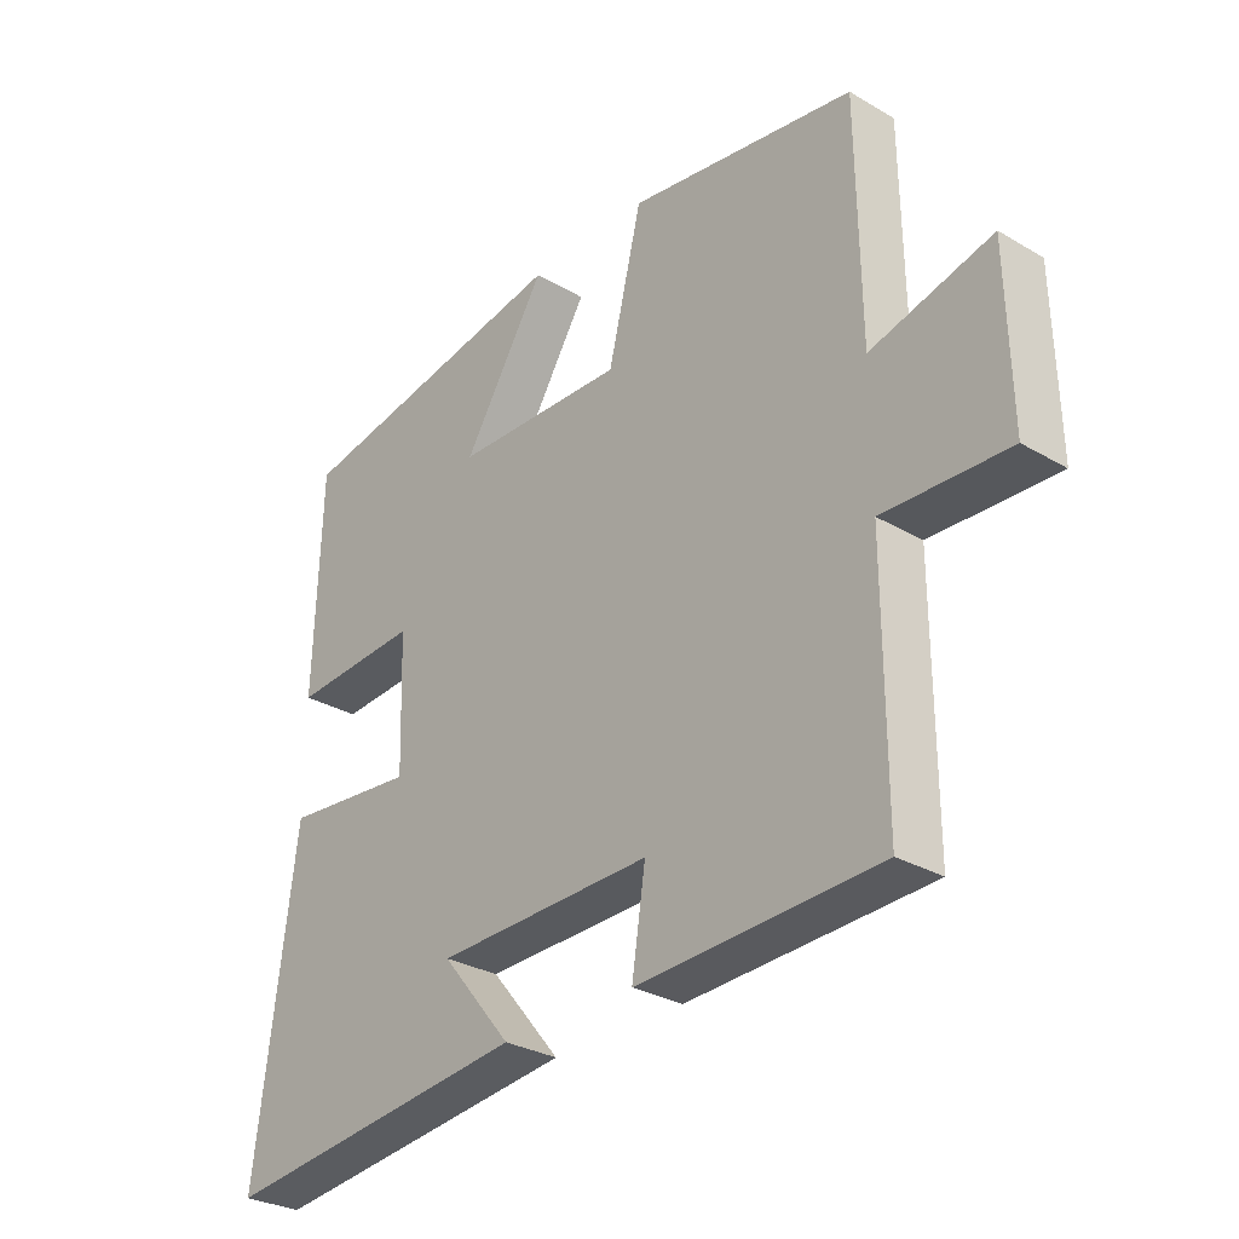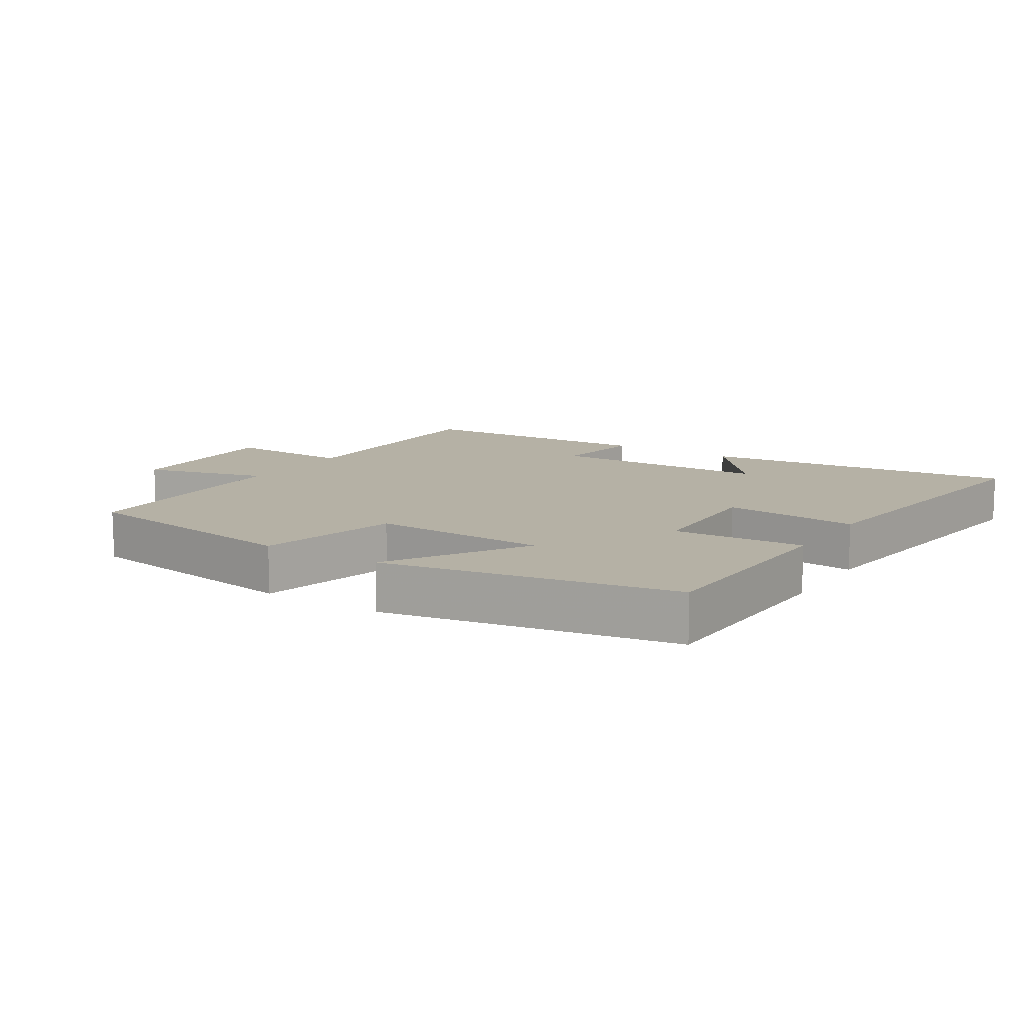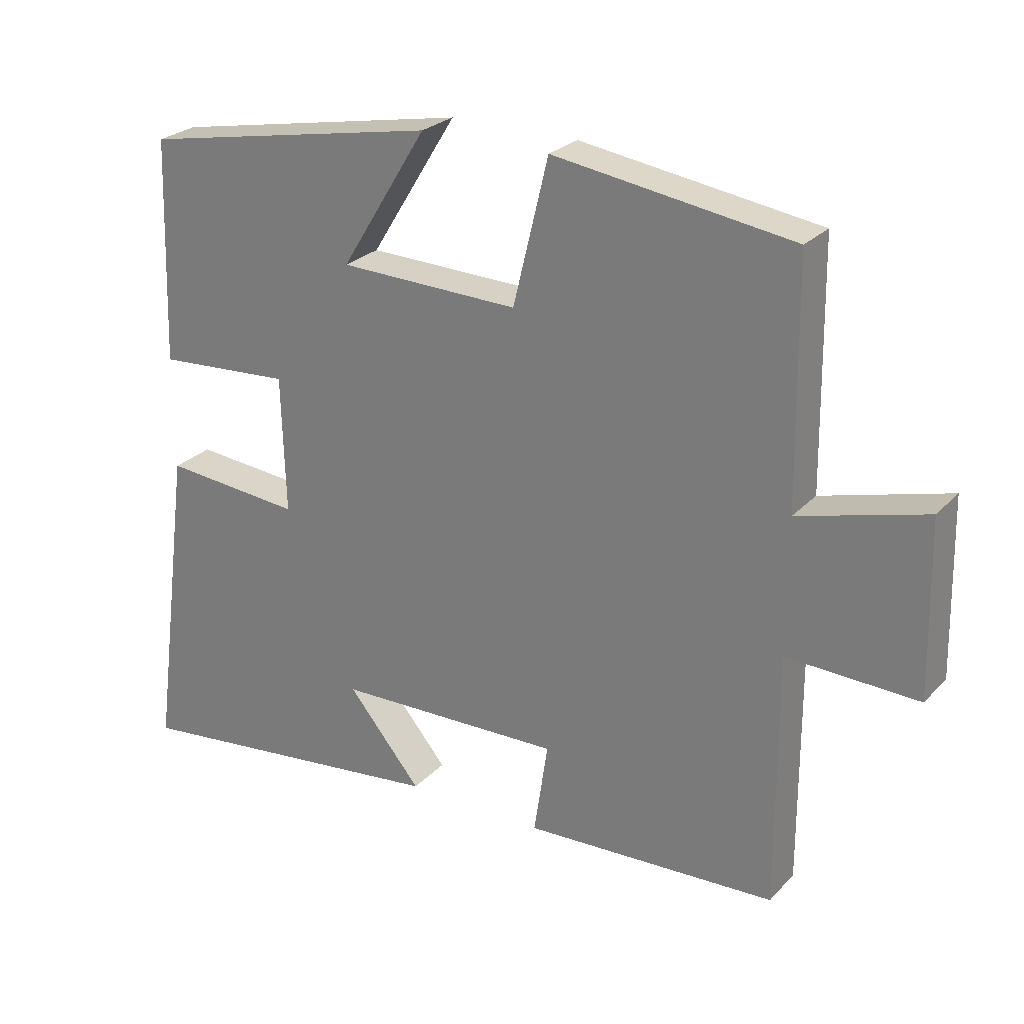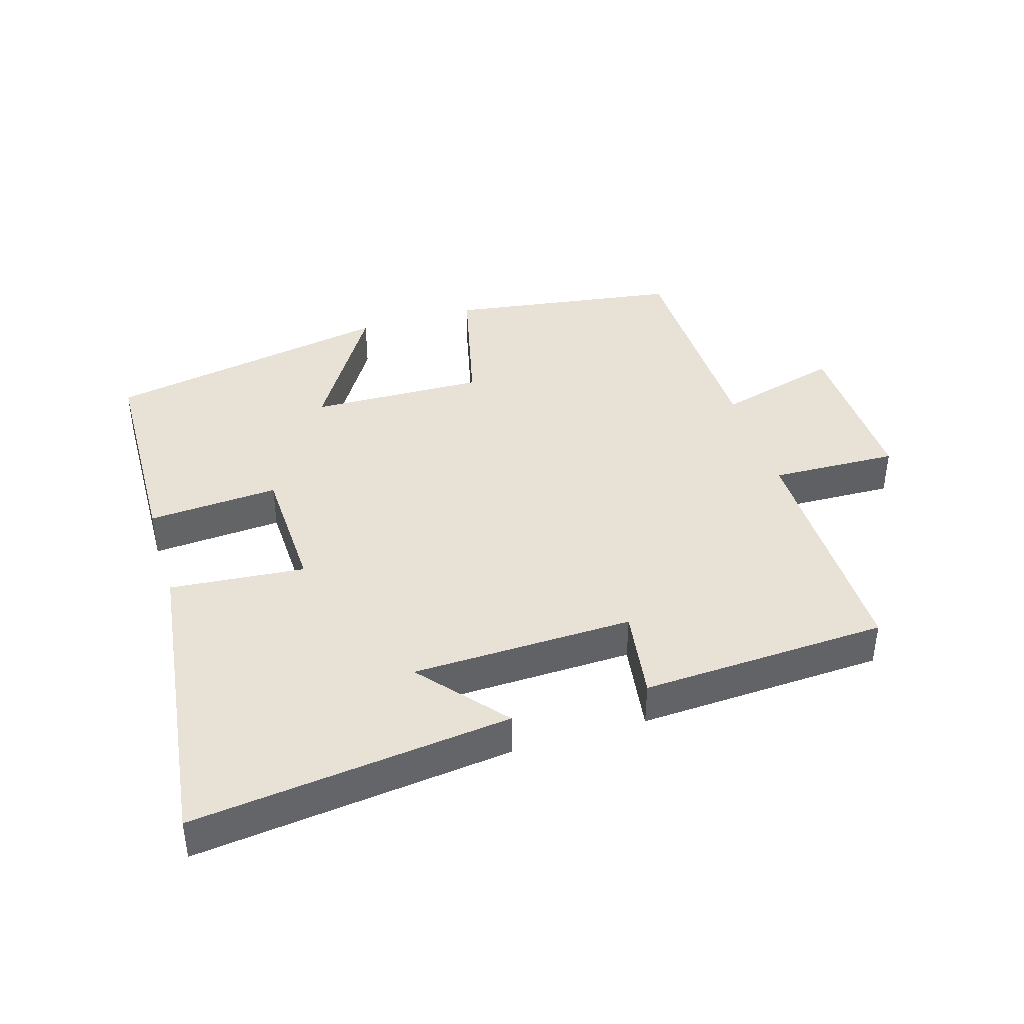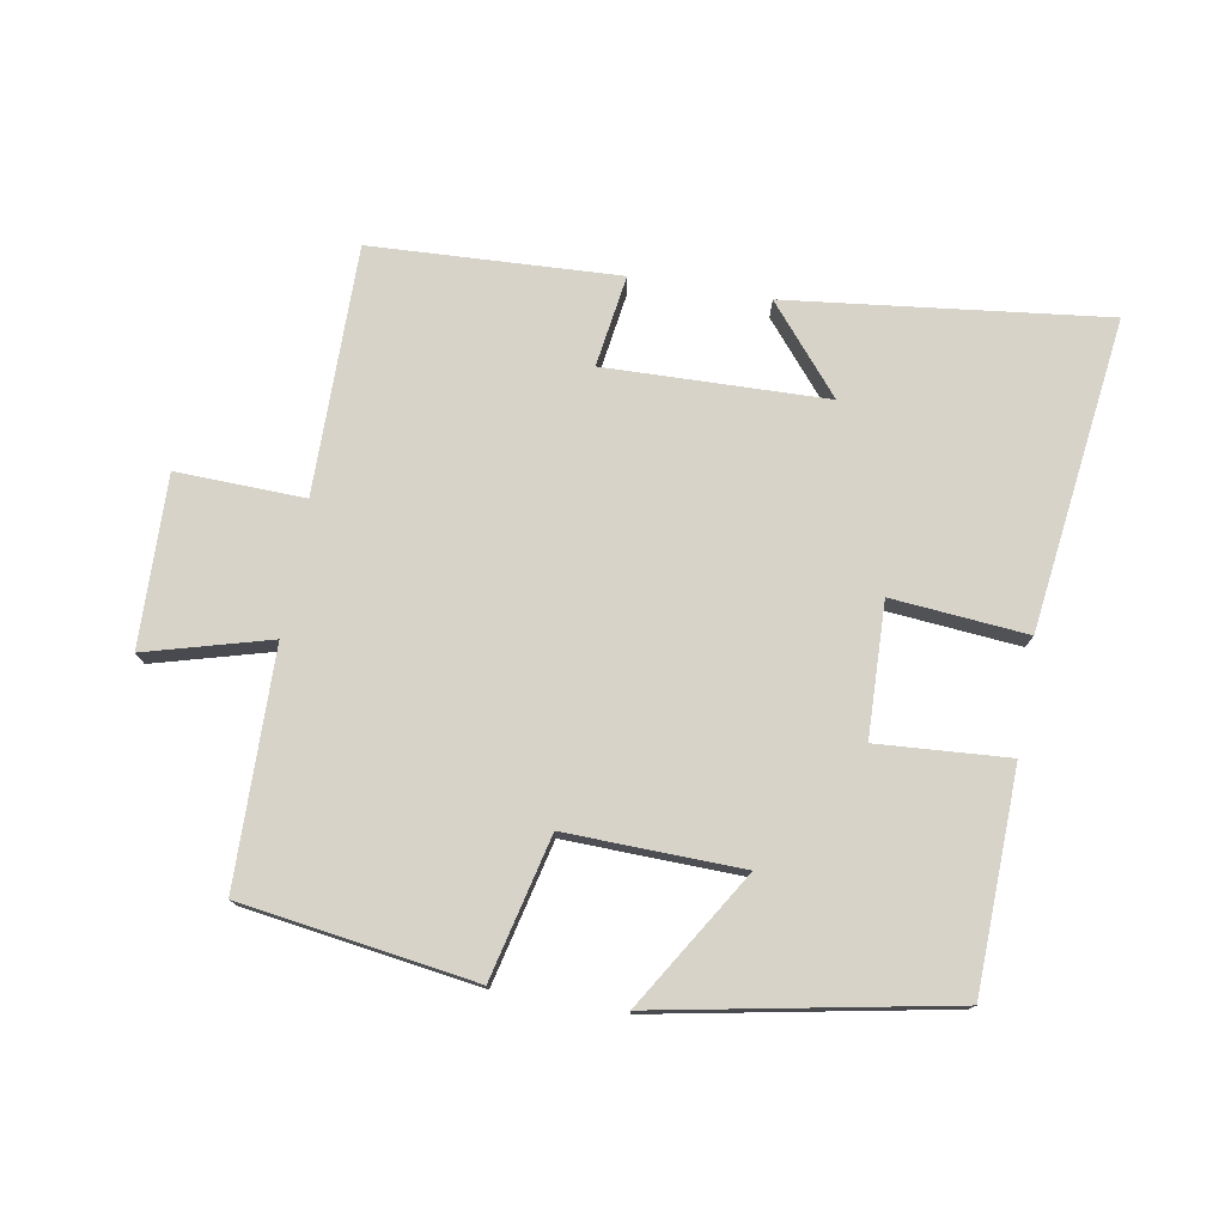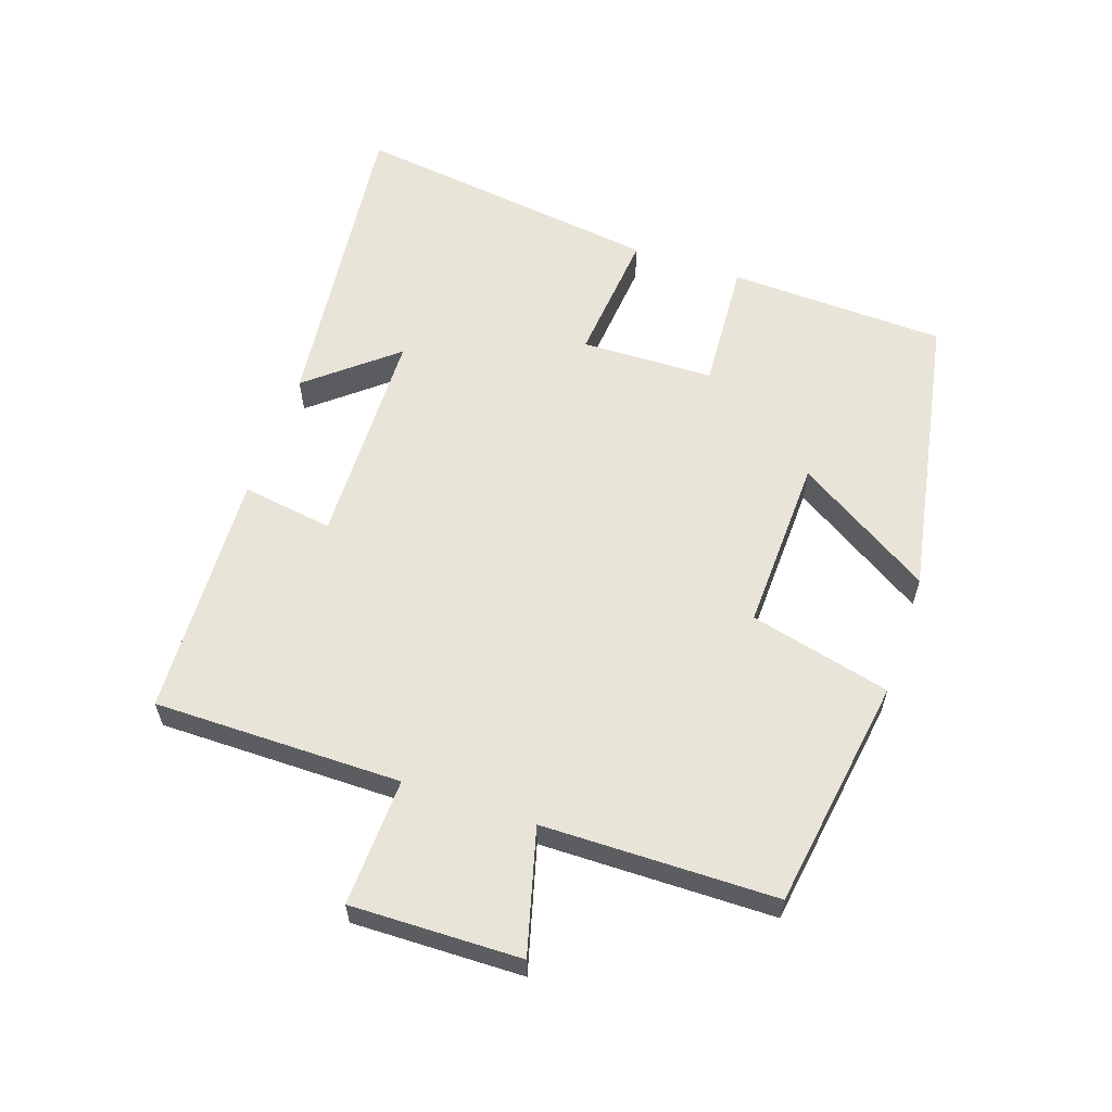
<metadata>
{"format":"obj","ext":"obj","renderer":"f3d","projection":"perspective","resolution":1024,"background":"white","views":[{"elev":-29.5,"azim":-130.9,"up":"+Z"},{"elev":11.8,"azim":32.5,"up":"+Y"},{"elev":25.7,"azim":-147.6,"up":"+Z"},{"elev":40.5,"azim":162.9,"up":"+Y"},{"elev":76.2,"azim":9.7,"up":"+Y"},{"elev":59.8,"azim":-71.1,"up":"+Y"}]}
</metadata>
<code>
v 0.489 0.07 0.418
v 0.5 0.07 0.087
v 0.301 0.07 0.1
v 0.295 0.07 -0.102
v 0.5 0.07 -0.083
v 0.562 0.07 -0.555
v 0.08 0.07 -0.5
v 0.189 0.07 -0.369
v -0.147 0.07 -0.361
v -0.126 0.07 -0.5
v -0.501 0.07 -0.483
v -0.5 0.07 -0.107
v -0.694 0.07 -0.114
v -0.688 0.07 0.144
v -0.5 0.07 0.093
v -0.495 0.07 0.447
v -0.142 0.07 0.5
v -0.09 0.07 0.286
v 0.176 0.07 0.294
v 0.048 0.07 0.5
v 0.489 0 0.418
v 0.5 0 0.087
v 0.301 0 0.1
v 0.295 0 -0.102
v 0.5 0 -0.083
v 0.562 0 -0.555
v 0.08 0 -0.5
v 0.189 0 -0.369
v -0.147 0 -0.361
v -0.126 0 -0.5
v -0.501 0 -0.483
v -0.5 0 -0.107
v -0.694 0 -0.114
v -0.688 0 0.144
v -0.5 0 0.093
v -0.495 0 0.447
v -0.142 0 0.5
v -0.09 0 0.286
v 0.176 0 0.294
v 0.048 0 0.5
f 1 2 3
f 20 1 3
f 19 20 3
f 18 19 3 4
f 15 16 17 18
f 15 18 4
f 12 13 14 15
f 12 15 4
f 9 10 11 12
f 8 9 12 4
f 5 6 7 8
f 4 5 8
f 23 22 21
f 23 21 40
f 23 40 39
f 24 23 39 38
f 38 37 36 35
f 24 38 35
f 35 34 33 32
f 24 35 32
f 32 31 30 29
f 24 32 29 28
f 28 27 26 25
f 28 25 24
f 1 21 22 2
f 2 22 23 3
f 3 23 24 4
f 4 24 25 5
f 5 25 26 6
f 6 26 27 7
f 7 27 28 8
f 8 28 29 9
f 9 29 30 10
f 10 30 31 11
f 11 31 32 12
f 12 32 33 13
f 13 33 34 14
f 14 34 35 15
f 15 35 36 16
f 16 36 37 17
f 17 37 38 18
f 18 38 39 19
f 19 39 40 20
f 20 40 21 1

</code>
